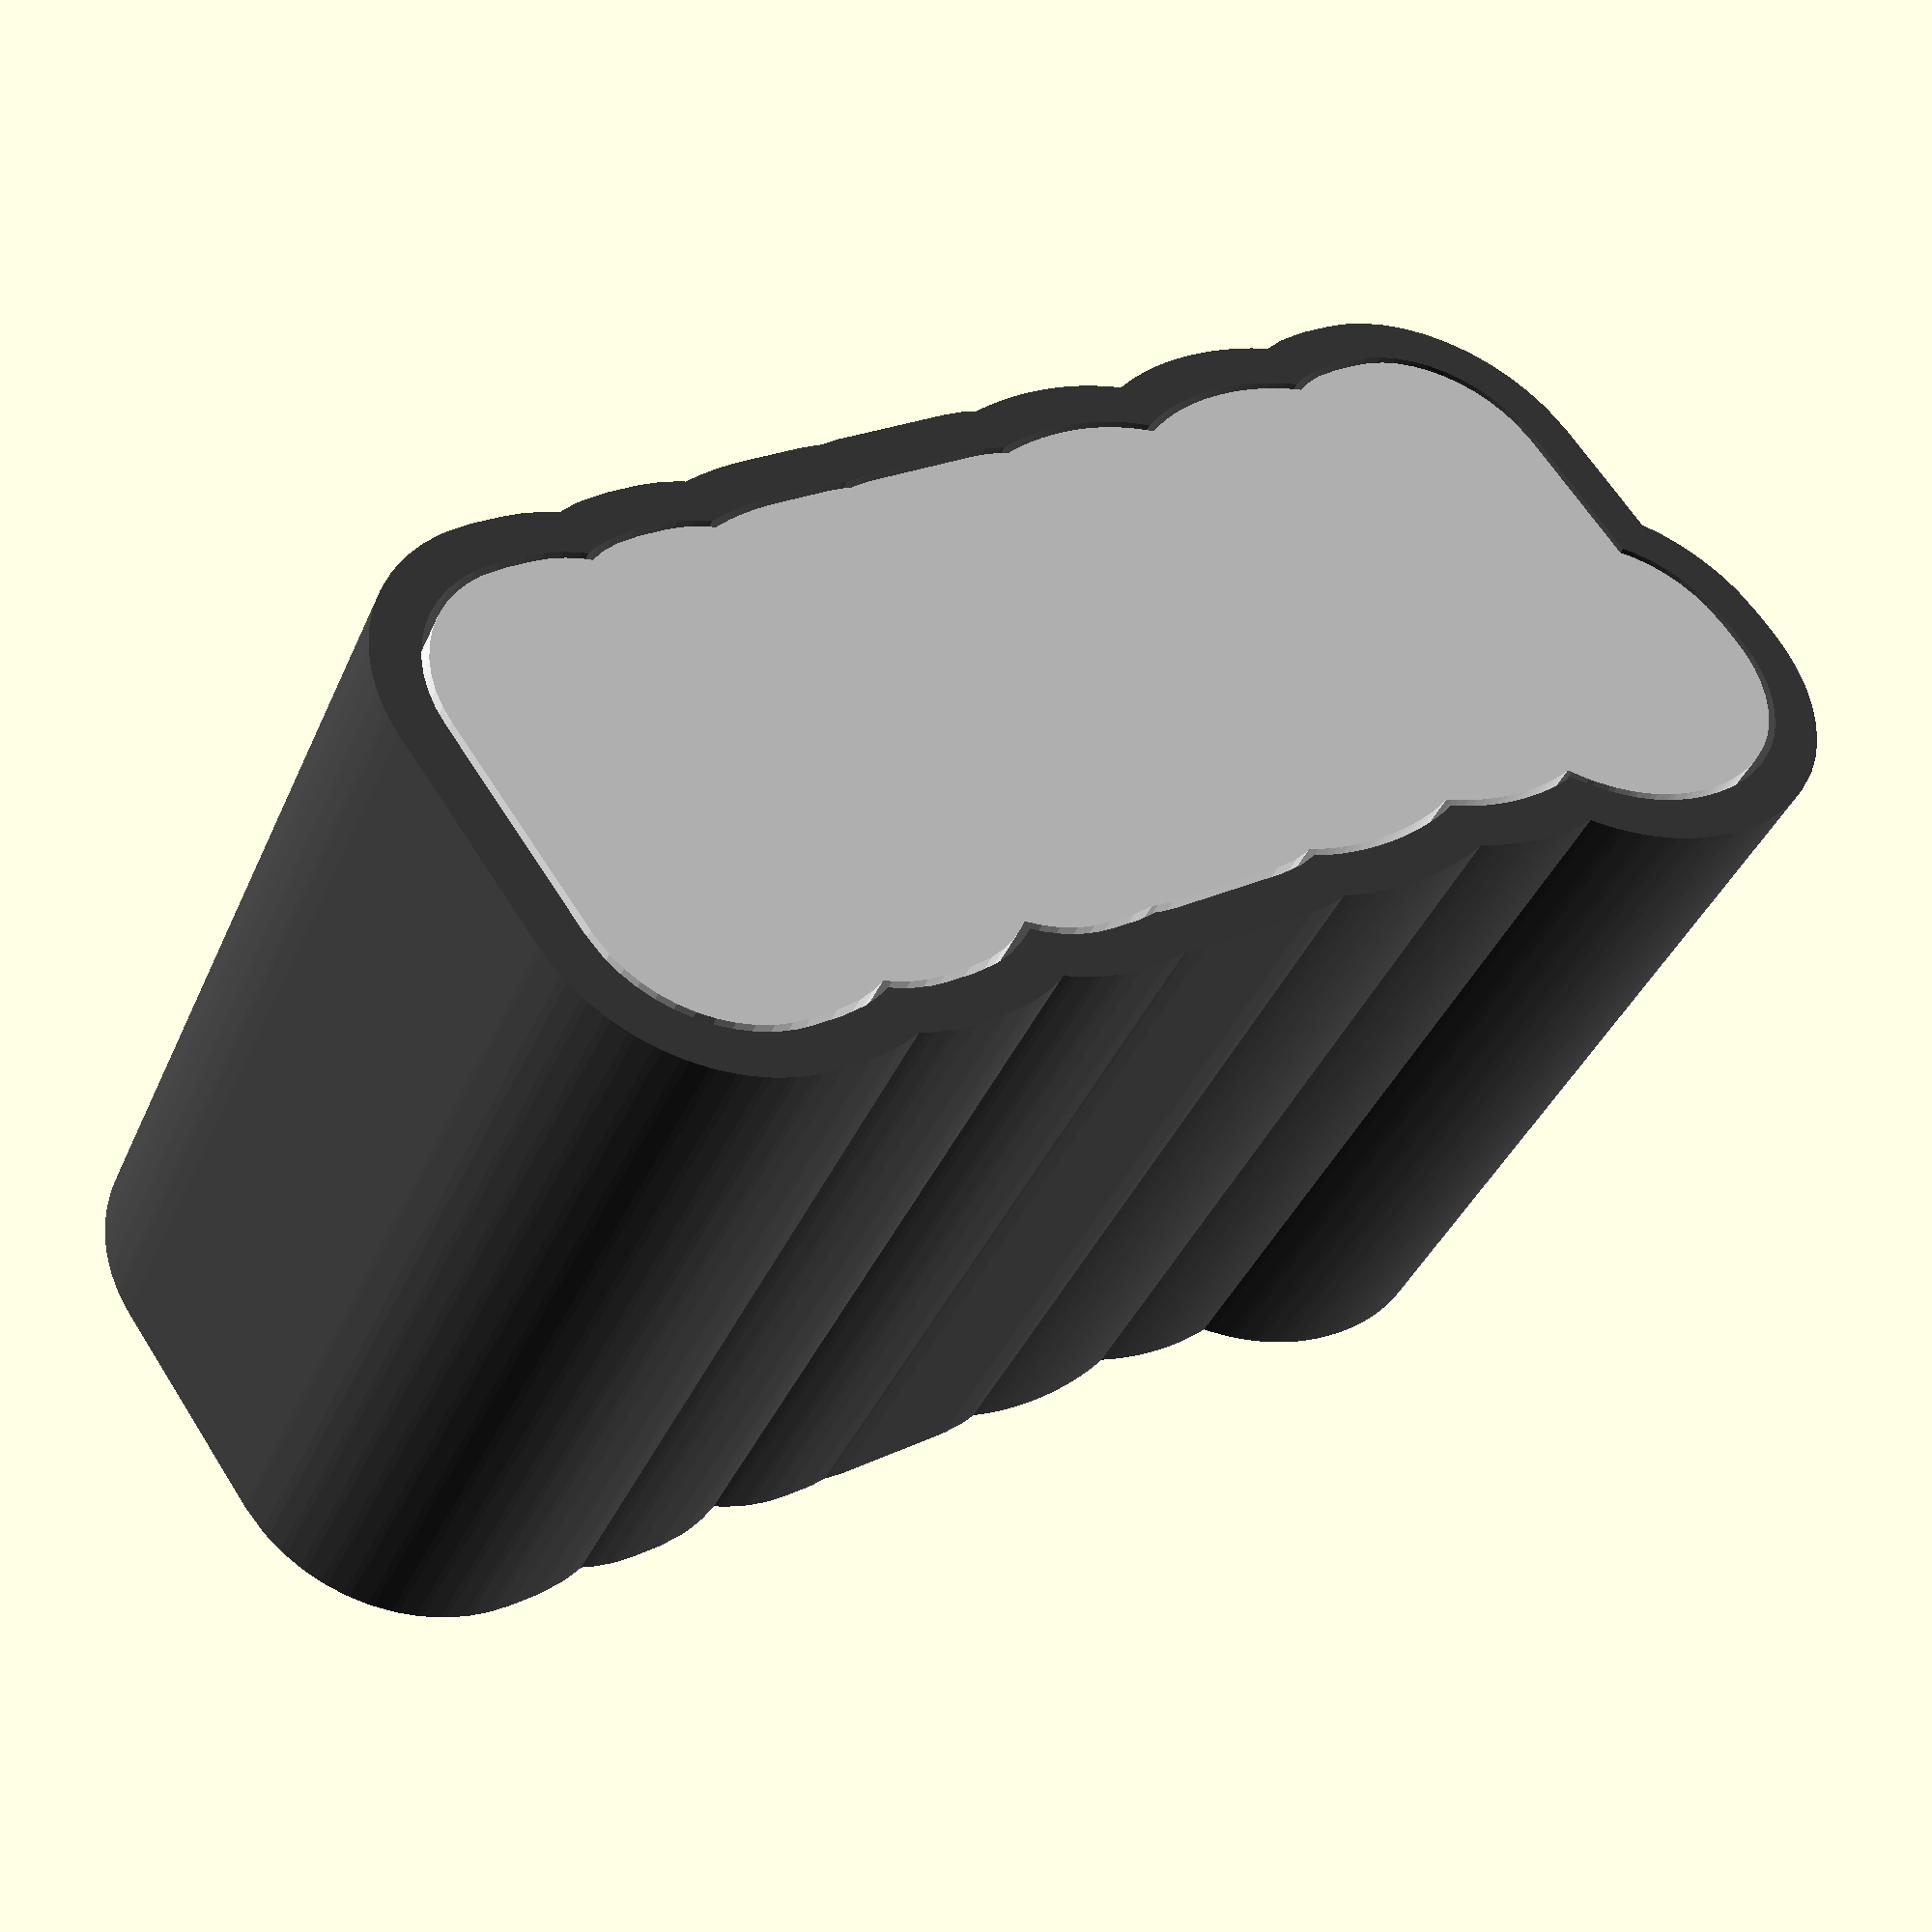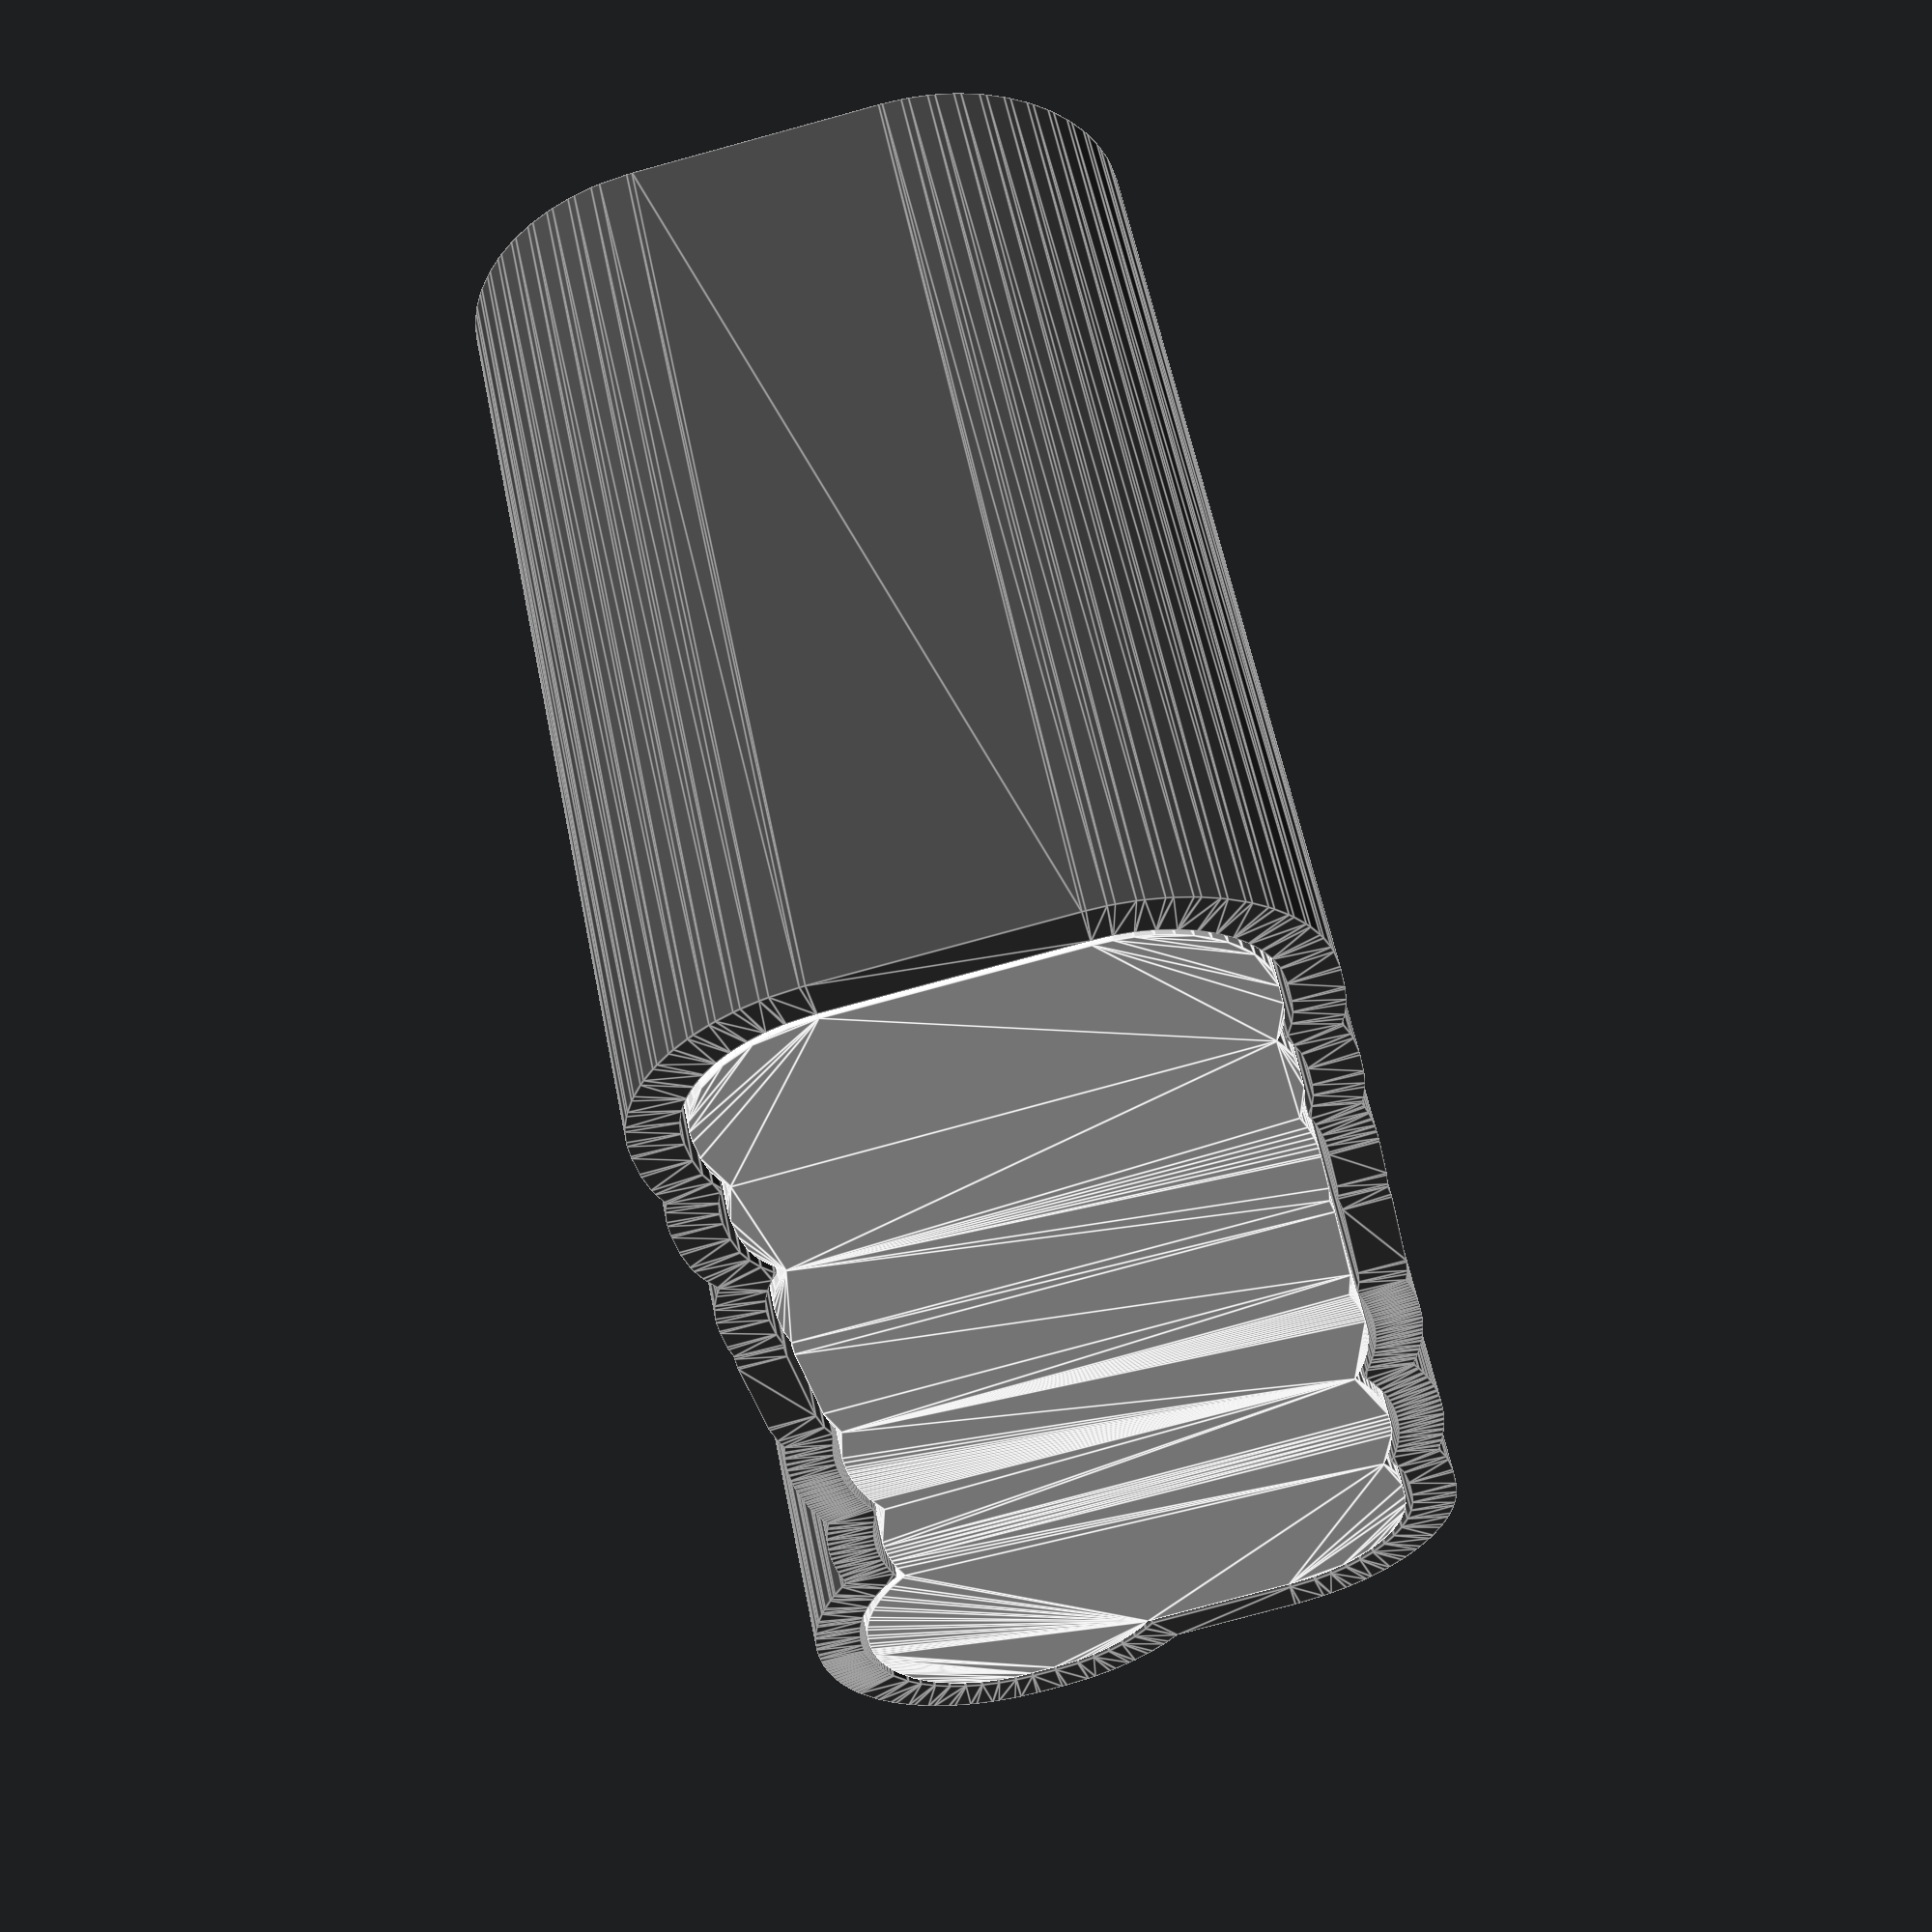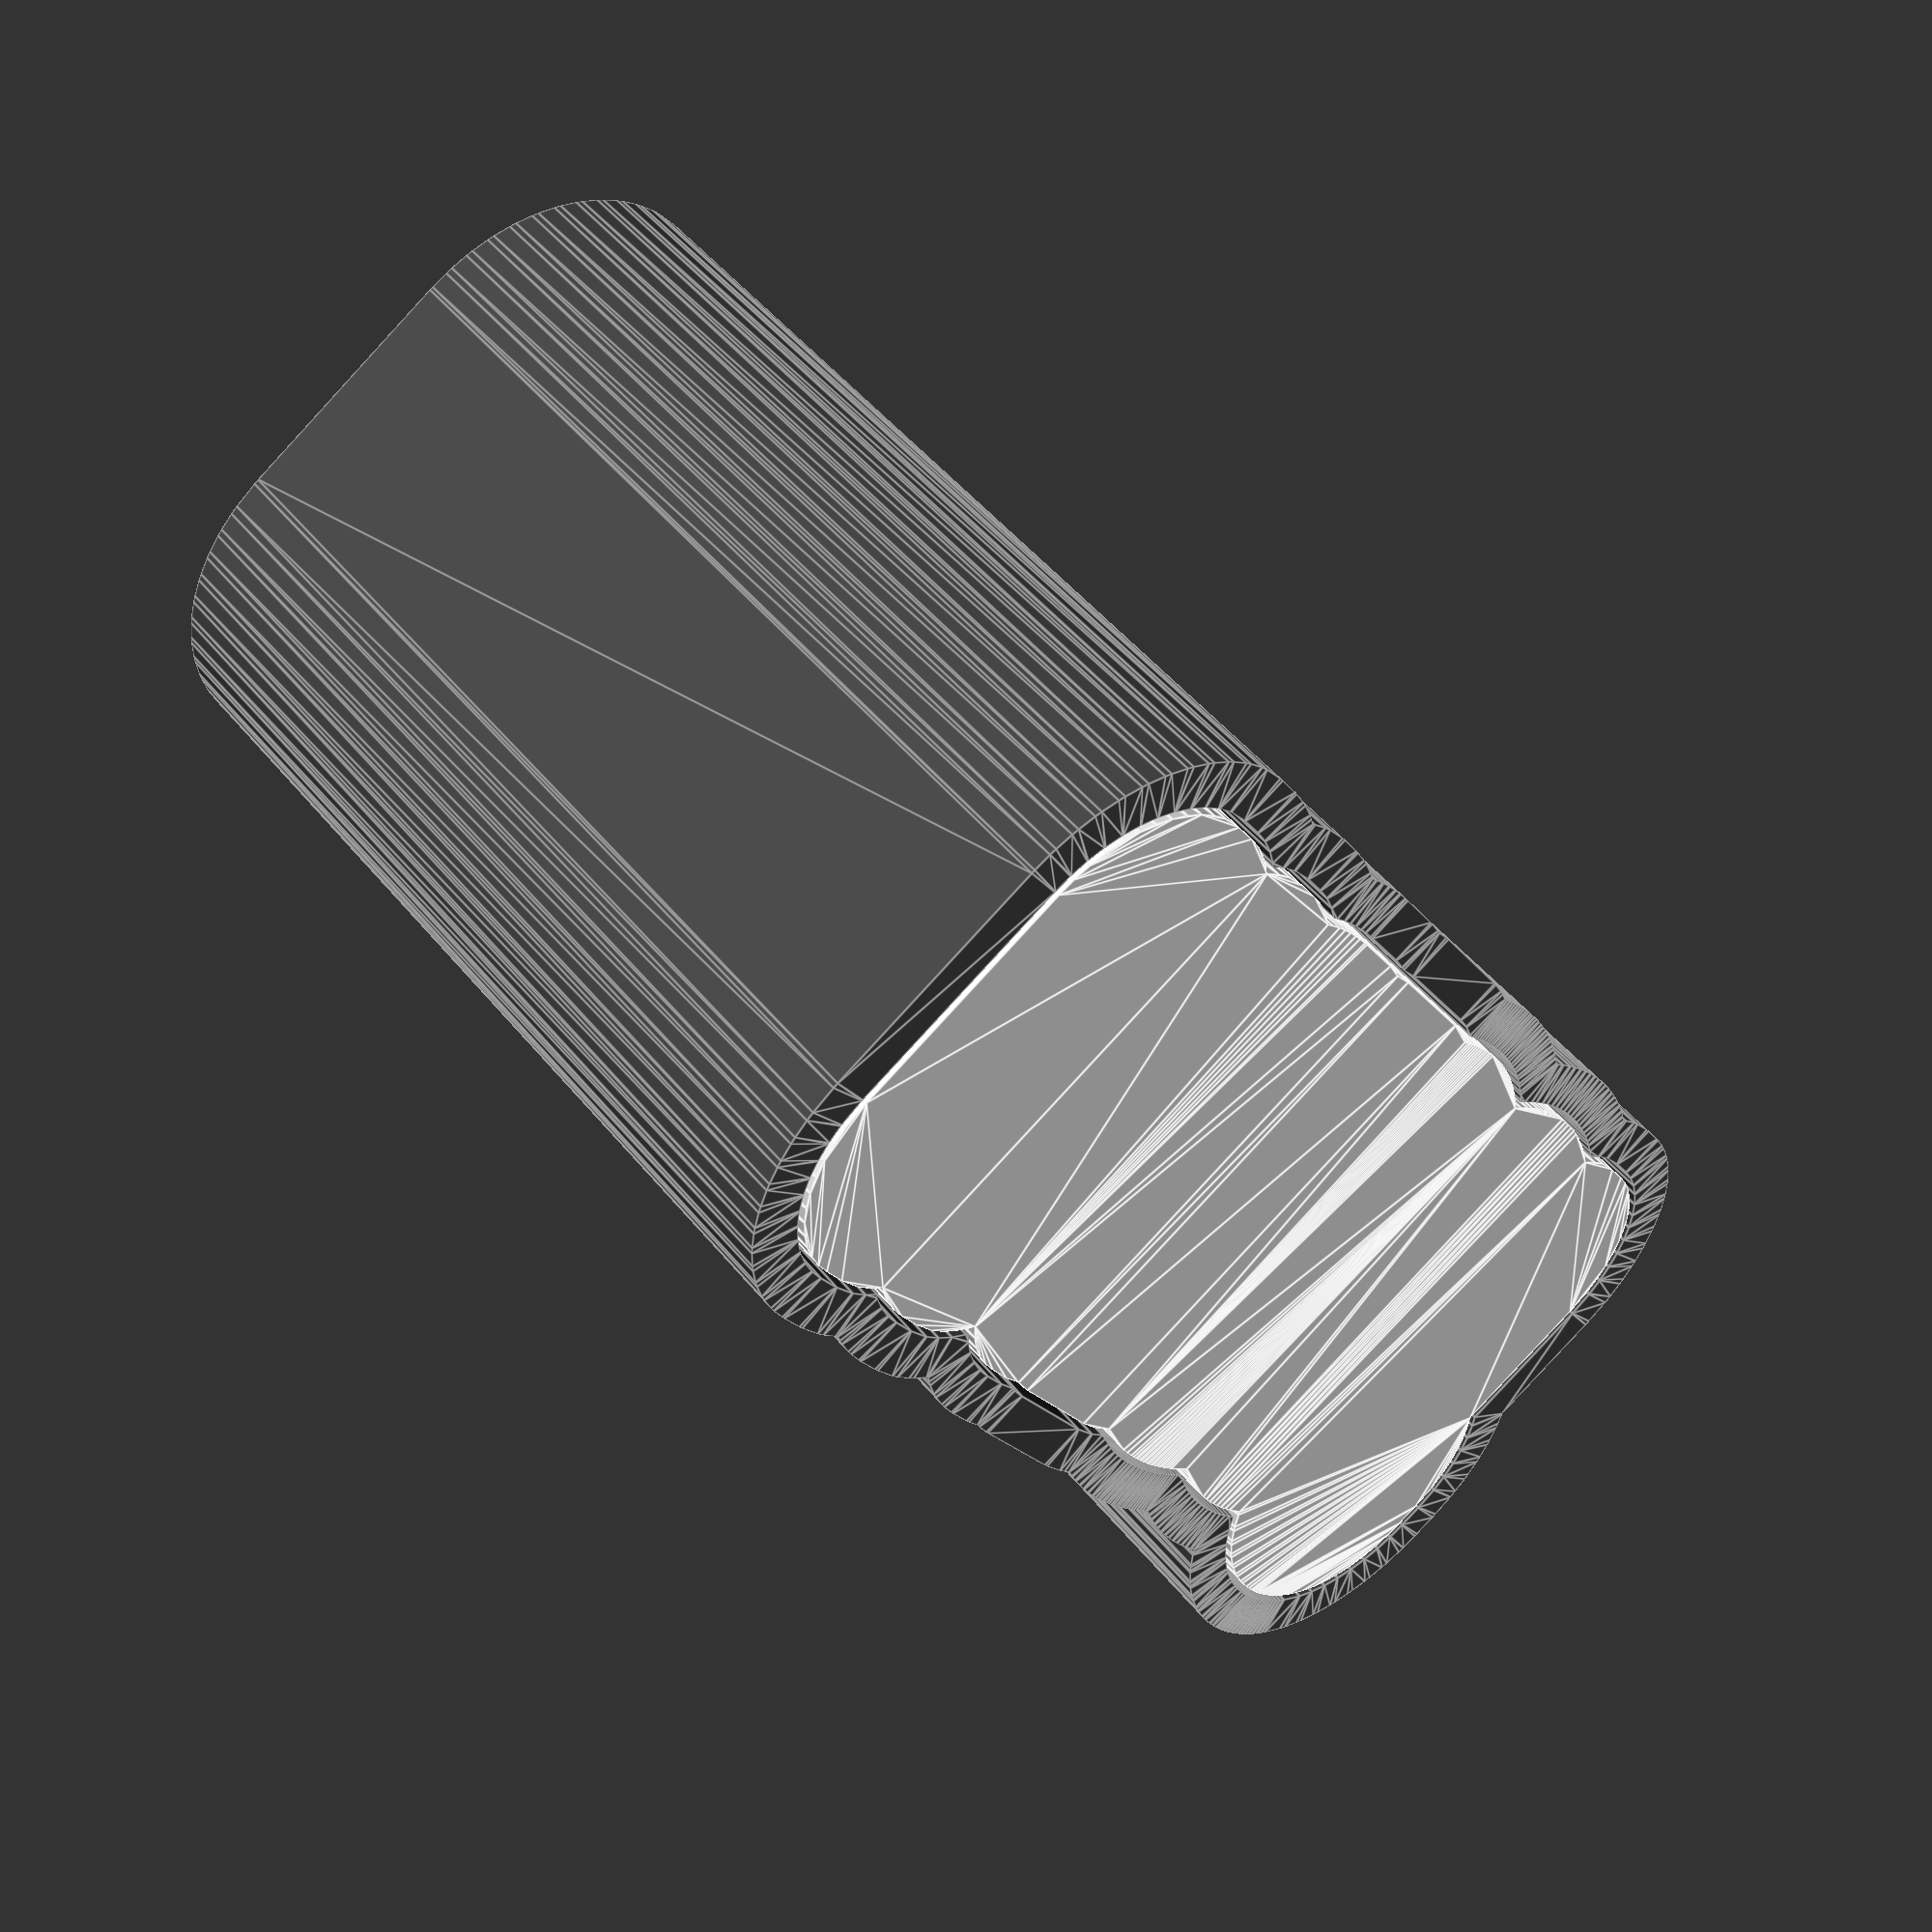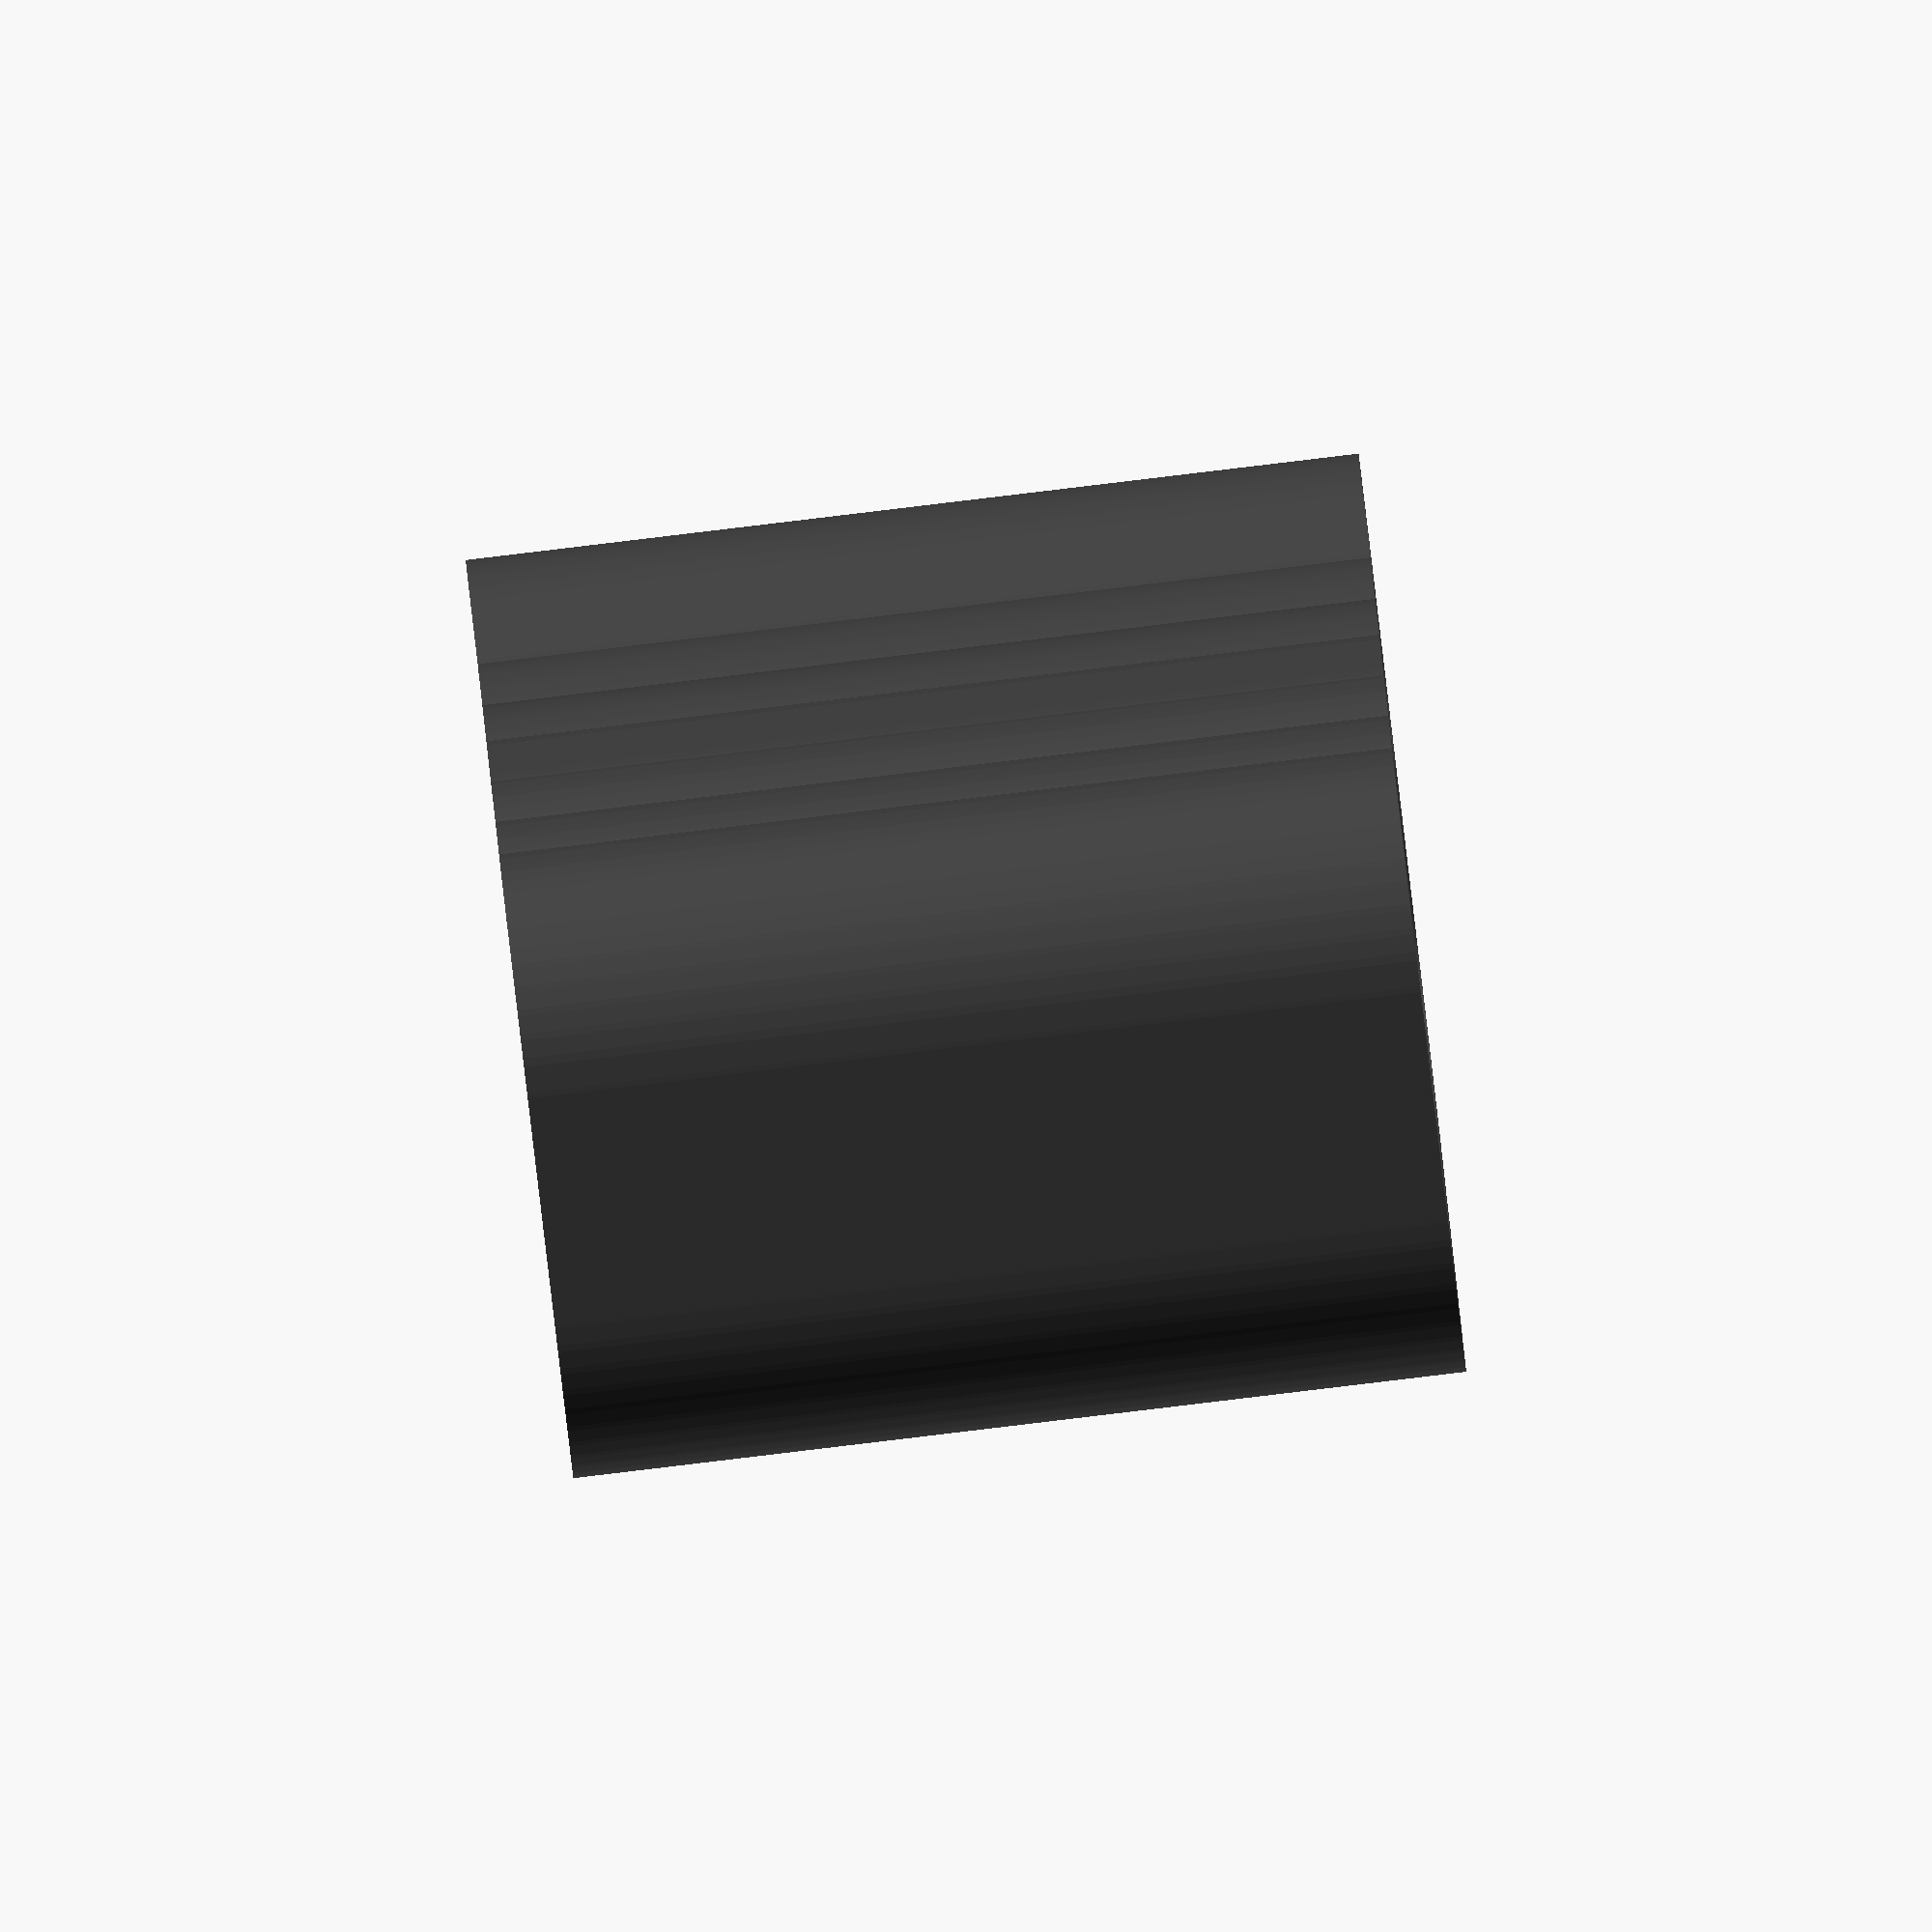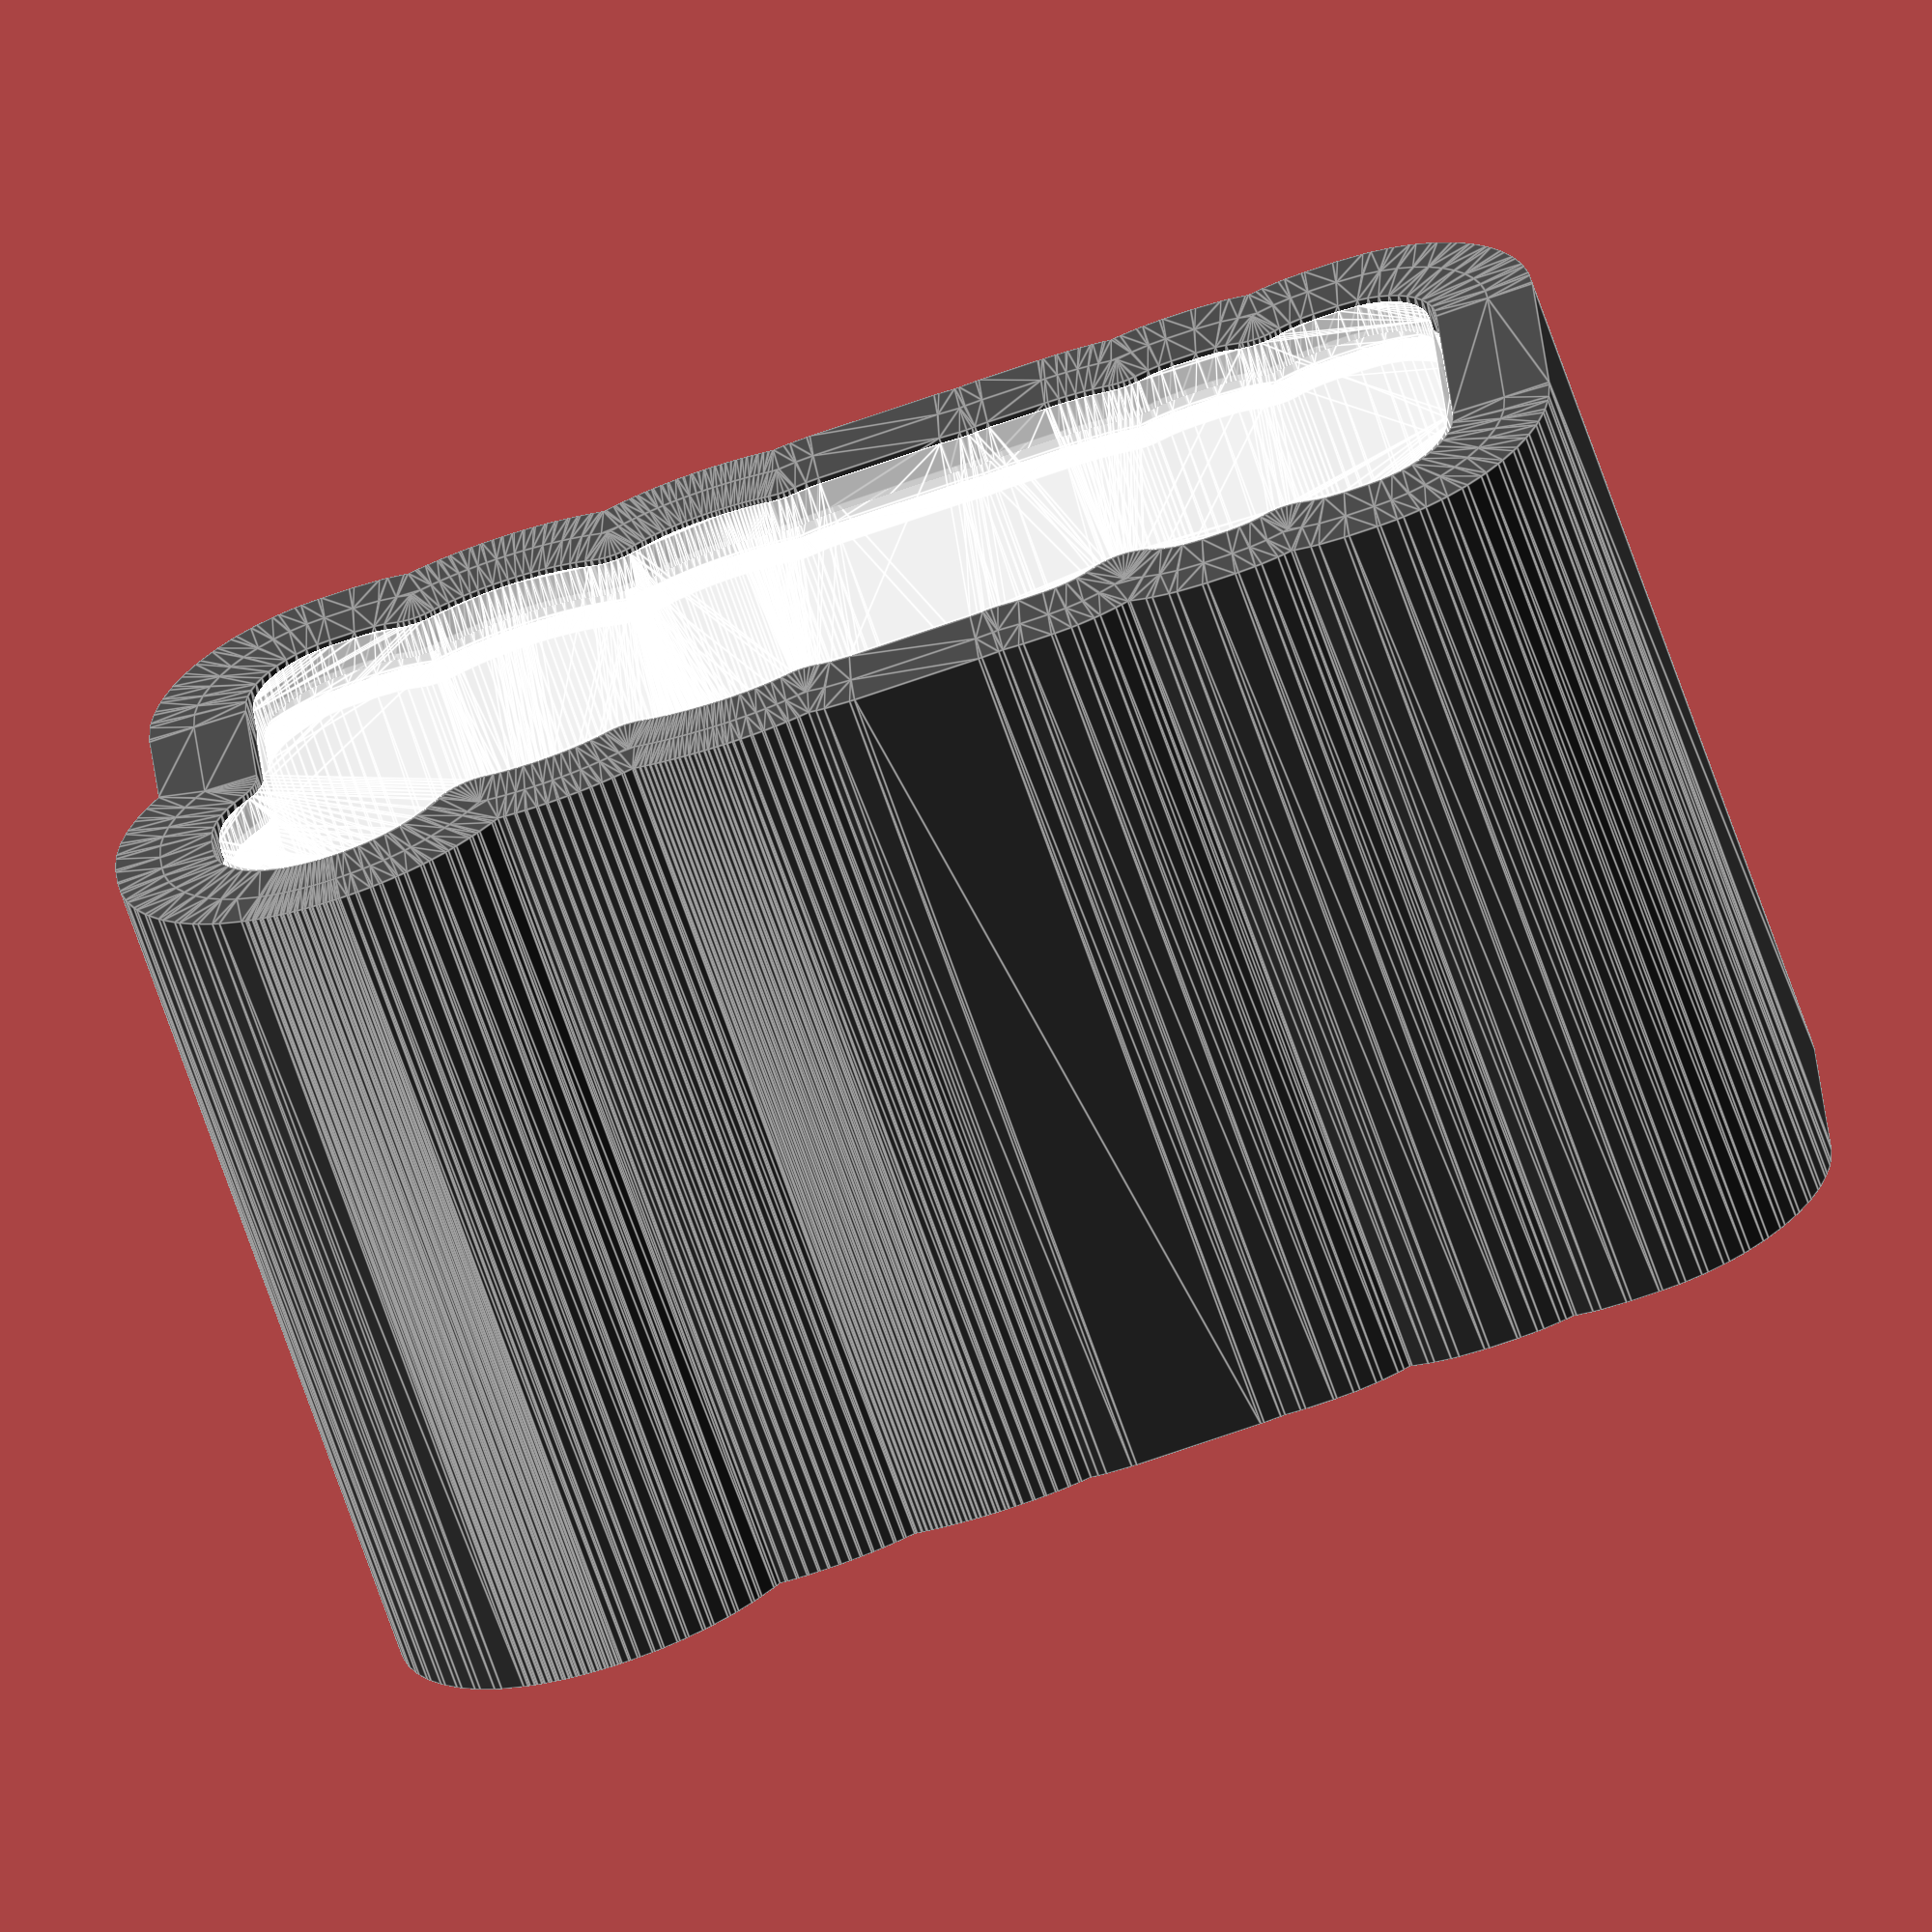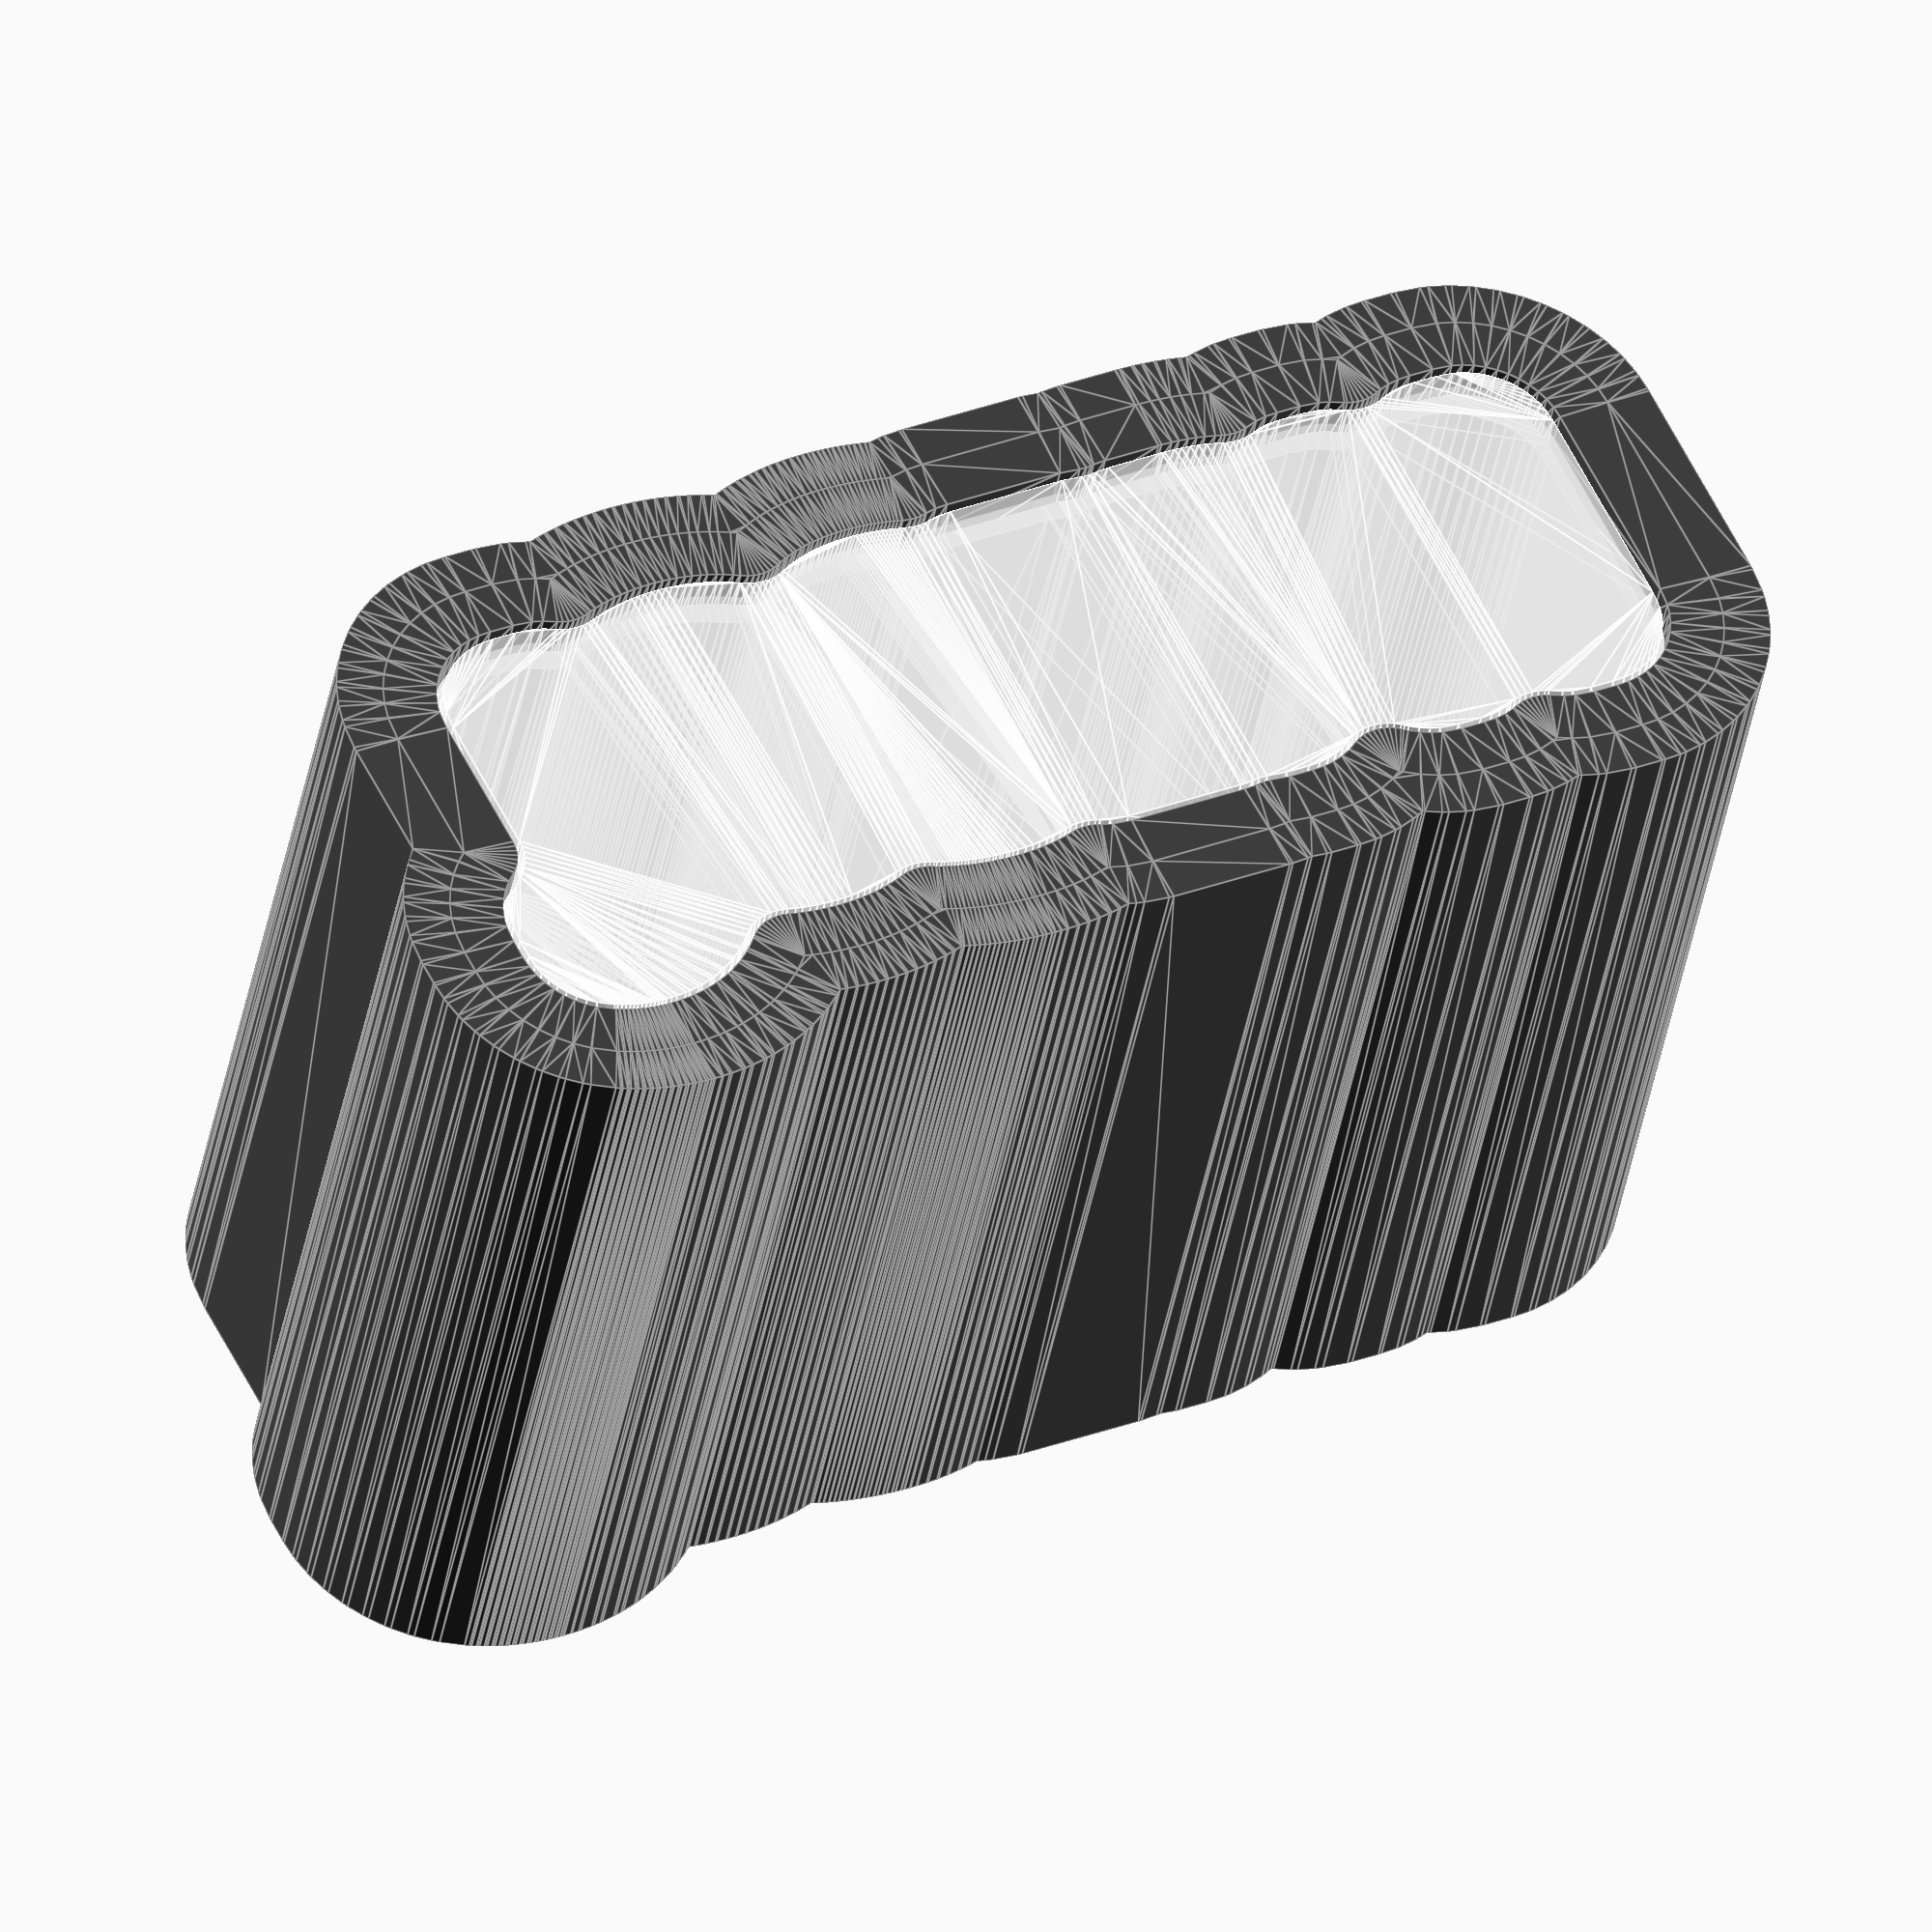
<openscad>
/* Fiverr order from Joseph C 
  backlit Sign
*/

/* [Dimensions] */
wallThck=2;
btmThck=3;
topThck=3;
lipWdth=2;

//lateral (X-Y) spacing
latSpcng=0.3;
//z-Spacing
zSpcng=0.1;
totalHeight=38;

/* [Text] */
//shift the outline outwards (+) or inwards (-)
txtOutline=+6;

txtString="JOSEPH";
txtSize=400;
txtSpacing=1.0; //[0.8:0.01:1.2]
txtFont="Anton"; //font
txtStyle="Regular"; //["regular","bold","italic"]

/* [Colors] */
botColor="#EEEEEE"; //color
shellColor="#444444"; //color
topColor="#FFFFFF88"; //color

/* [show] */
quality=50; //[20:4:100]
showBottom=true;
showShell=true;
showTop=true;
showSectionCut=false;

export="none"; //["none","bottom","shell","top"]
//set to 0 to show all
selectLetter=0;

/* [Hidden] */
$fn=quality;
fudge=0.1;
btmHght=totalHeight-topThck-zSpcng*2;

txt= selectLetter ? txtString[selectLetter-1] : txtString;
tm=textmetrics(txt,400,txtFont);
fm=fontmetrics(txtSize,txtFont);

// calculate the actual text size
txtTargetSize= (txtSize-(txtOutline+wallThck+latSpcng)*2);
txtNewSize= txtSize * (txtTargetSize / tm.ascent);


if (export=="bottom")
  !bottom();
else if (export=="top")
  !top();
else if (export=="shell")
  !translate([tm.size.x+tm.position.x,0,totalHeight]) rotate([180,0,180]) shell();
else
  difference(){
    union(){
      //Bottom
      if (showBottom)
        color(botColor) bottom();


      //Shell
      if (showShell)
        color(shellColor) shell();

      //Top
      if (showTop)
        color(topColor) translate([0,0,btmHght+zSpcng]) top();
      }
      if (showSectionCut)
      color("darkRed") translate([tm.position.x-fudge/2-wallThck*2-latSpcng*2,-fudge-wallThck*2+tm.position.y,-fudge/2]) 
        cube([tm.size.x+fudge+wallThck*4+latSpcng*4,tm.size.y/2+fudge+wallThck*4,totalHeight+fudge]);
    }

module bottom(){
  linear_extrude(btmThck)  txtLine();
  translate([0,0,btmThck]) linear_extrude(btmHght-btmThck, convexity=4) outlineTxt(wallThck);
}

module shell(){
  linear_extrude(totalHeight, convexity=4) outlineTxt(wallThck,wallThck+latSpcng);
  translate([0,0,totalHeight-topThck/2]) linear_extrude(topThck/2, convexity=4) outlineTxt(lipWdth+latSpcng,latSpcng );
}

module top(){
  linear_extrude(topThck/2, convexity=4) txtLine();
  linear_extrude(topThck, convexity=4) offset(-lipWdth-latSpcng) txtLine();
}


*outlineTxt();
module outlineTxt(thck=2, oOffset=0){
// create outline text with wallthickness and offset
  difference(){
    offset(oOffset) txtLine();
    offset(oOffset-thck) txtLine();
    }
}  

*txtLine();
module txtLine() {
    txt= selectLetter ? txtString[selectLetter-1] : txtString;
    translate([0,txtOutline+wallThck+latSpcng])
    offset(txtOutline)
        text(
            text = txt,
            font = str(txtFont, ":style=", txtStyle),
            size = txtNewSize,
            valign = "bottom",
            halign = "left",
            spacing = txtSpacing
        );
}
</openscad>
<views>
elev=220.1 azim=215.3 roll=22.2 proj=p view=solid
elev=302.5 azim=280.4 roll=168.8 proj=p view=edges
elev=130.8 azim=121.7 roll=37.2 proj=p view=edges
elev=89.2 azim=78.2 roll=276.8 proj=o view=wireframe
elev=243.7 azim=175.7 roll=161.7 proj=o view=edges
elev=39.0 azim=333.9 roll=350.3 proj=o view=edges
</views>
